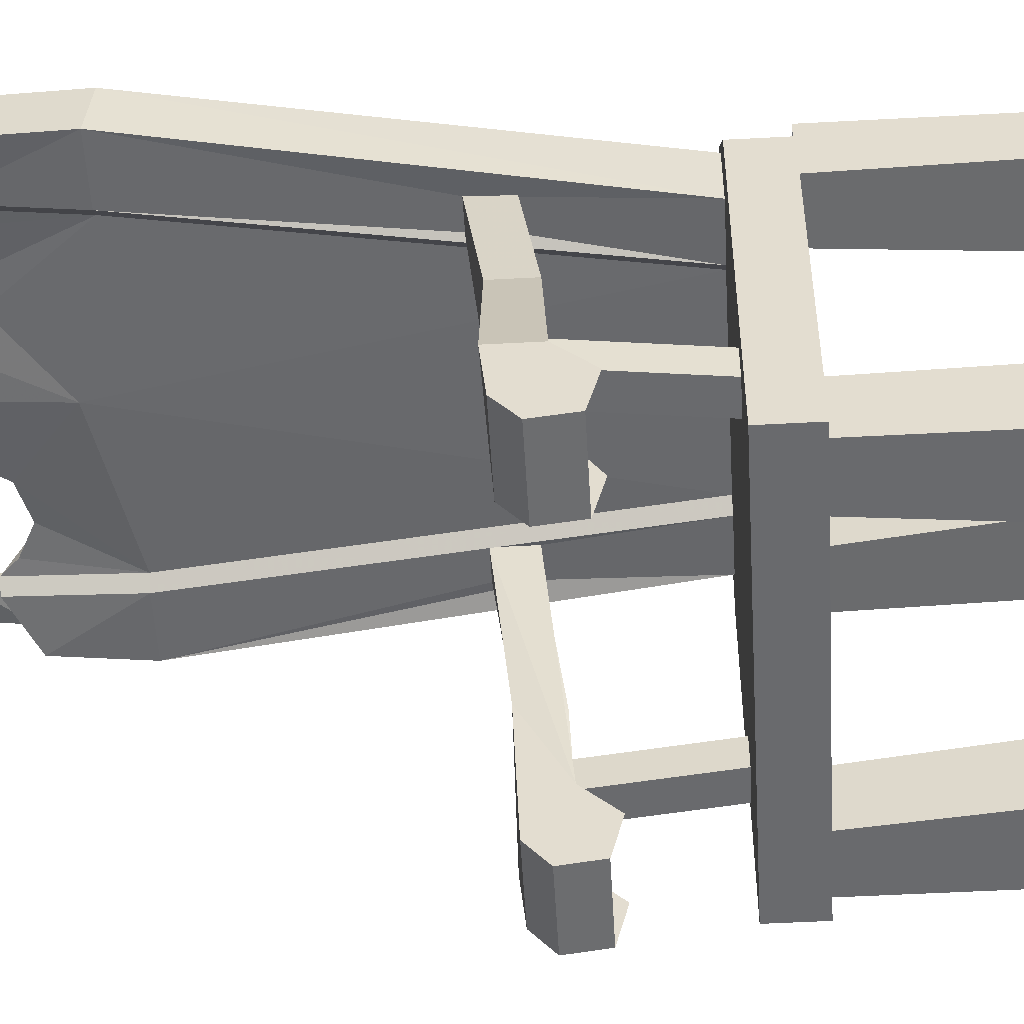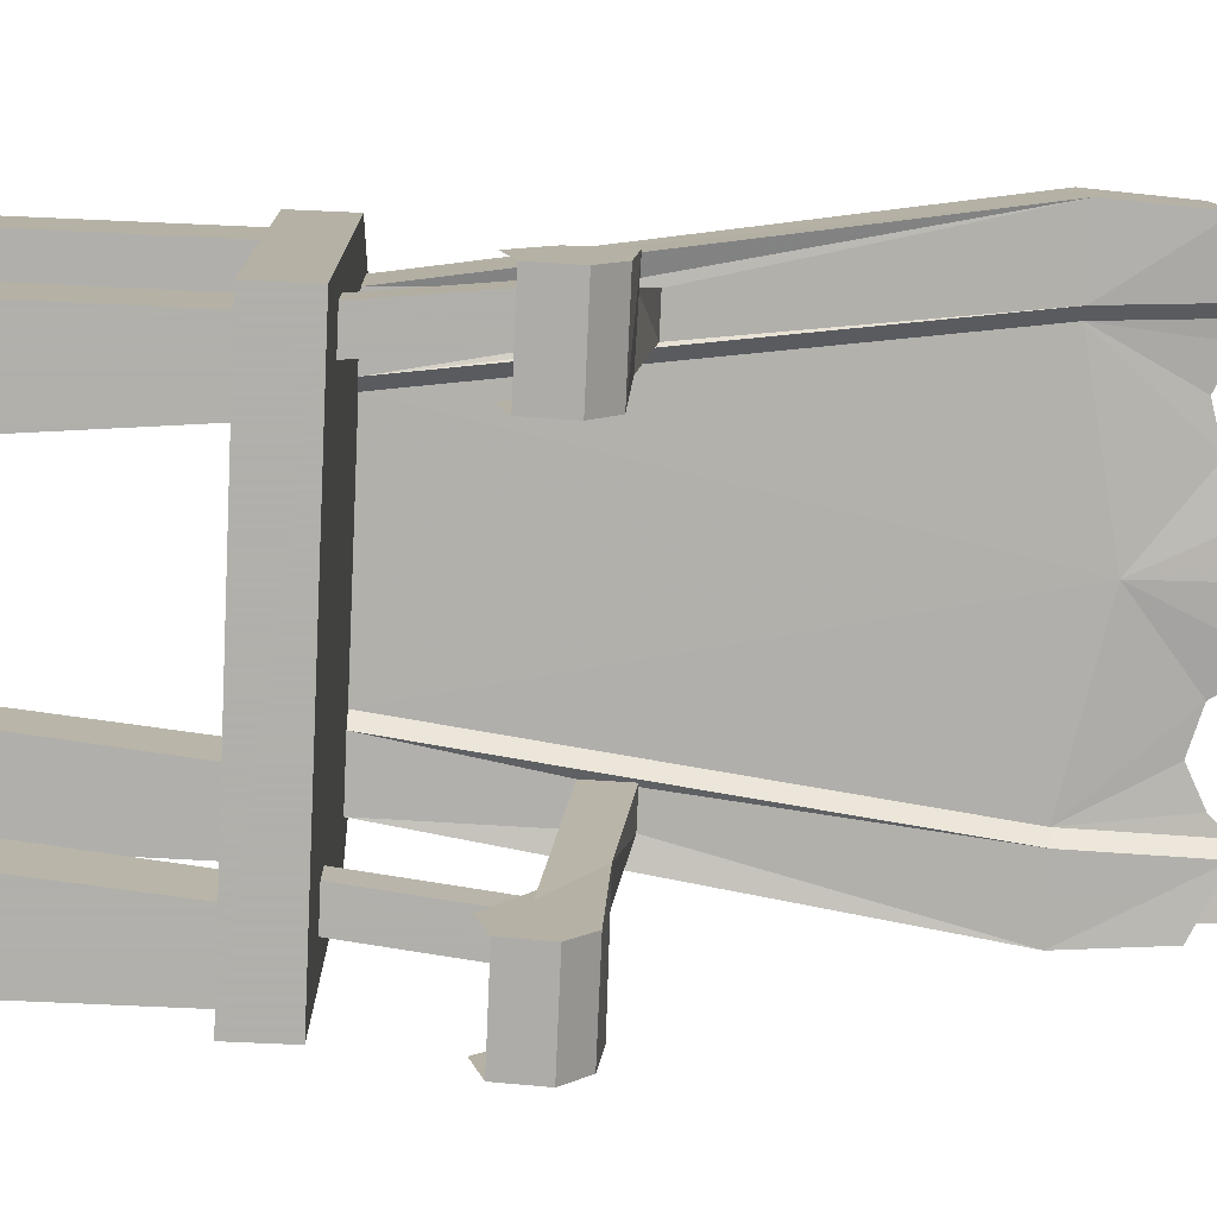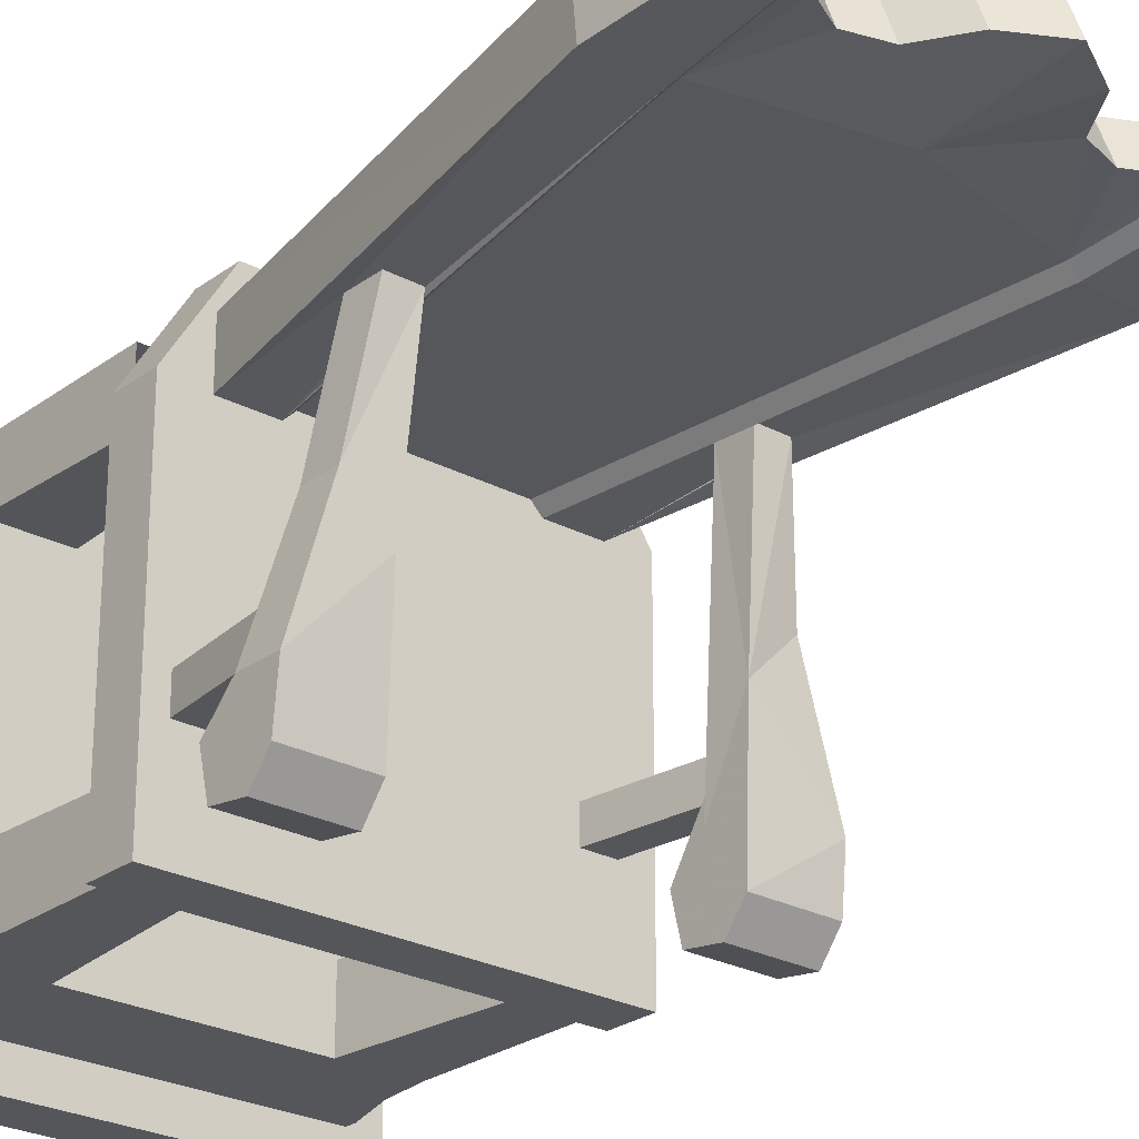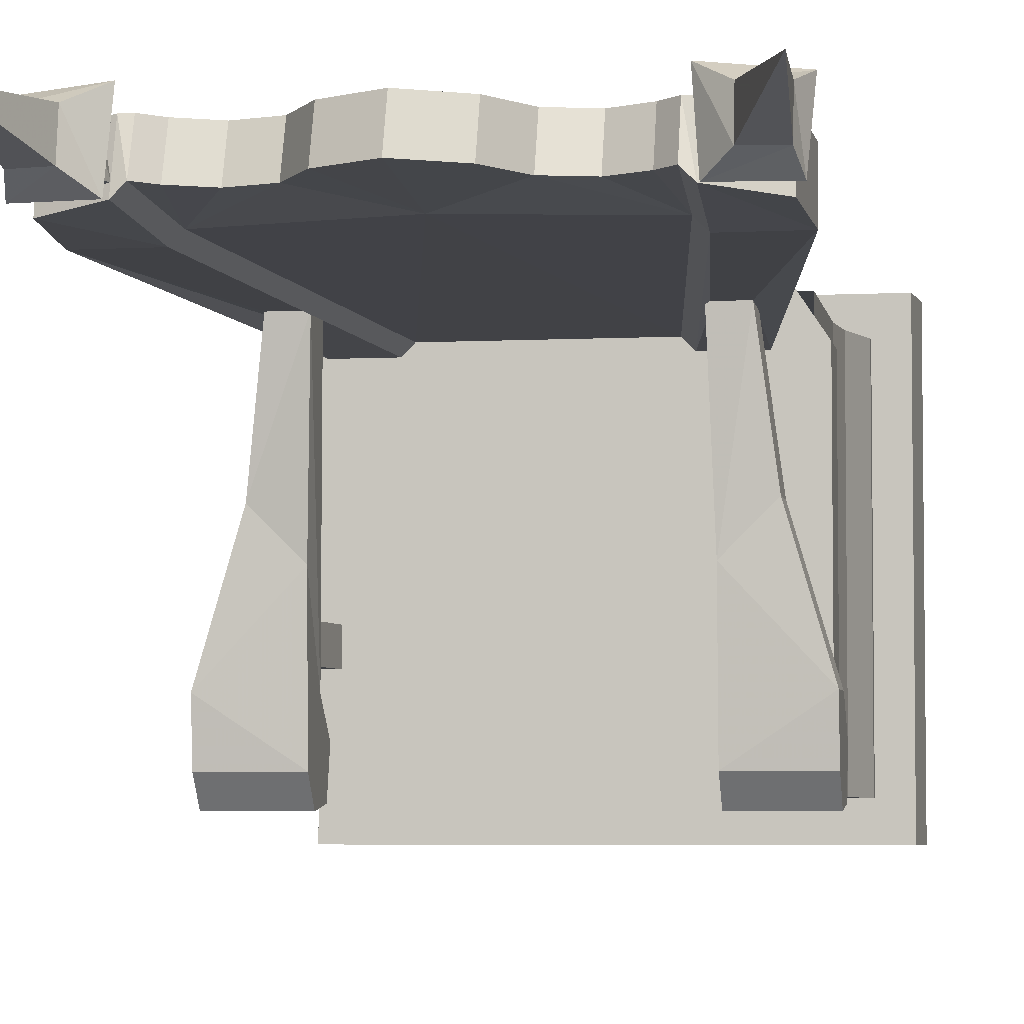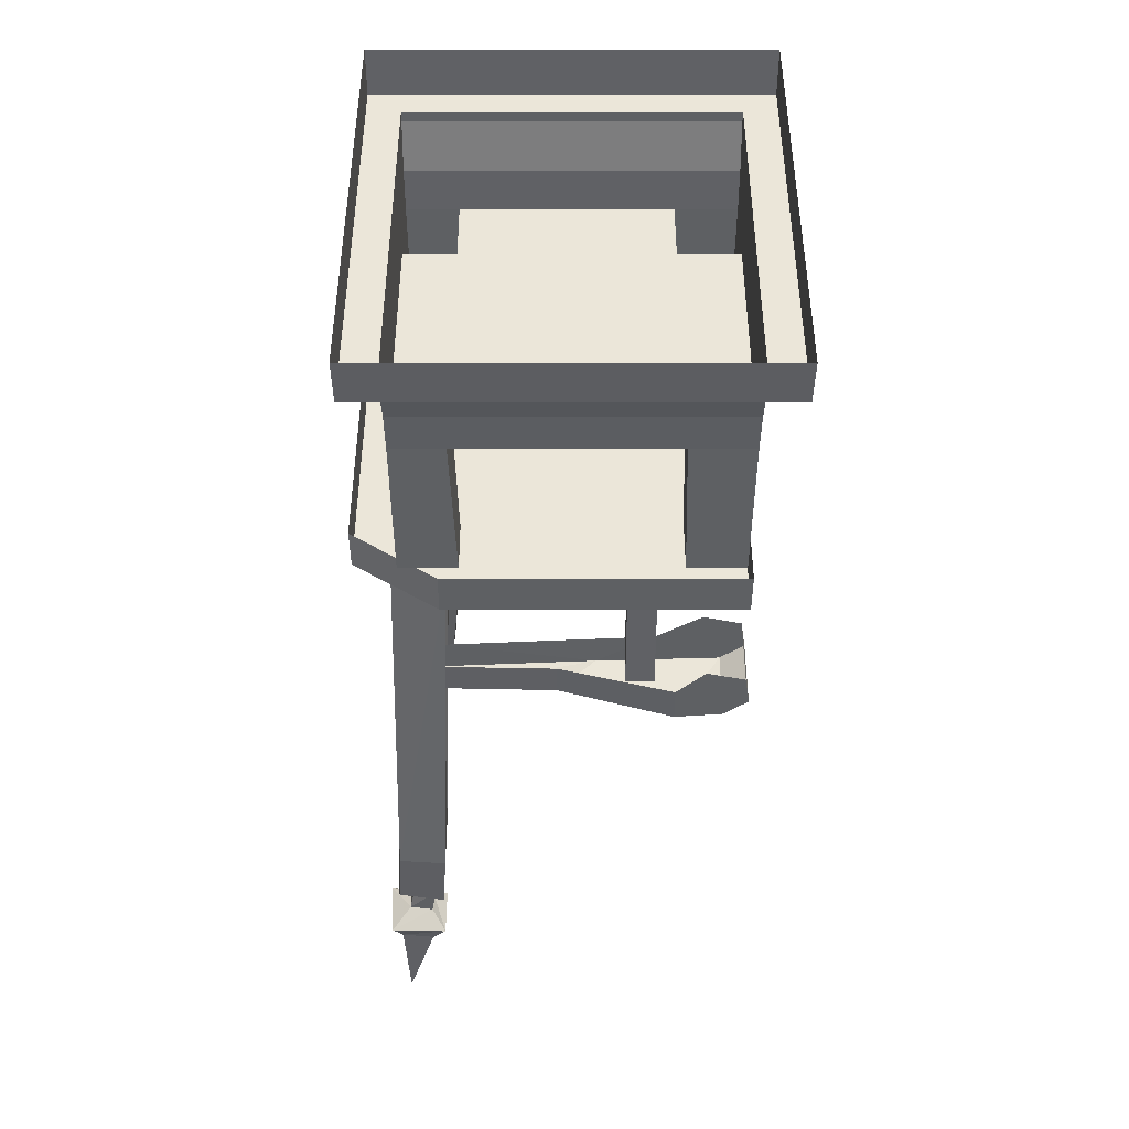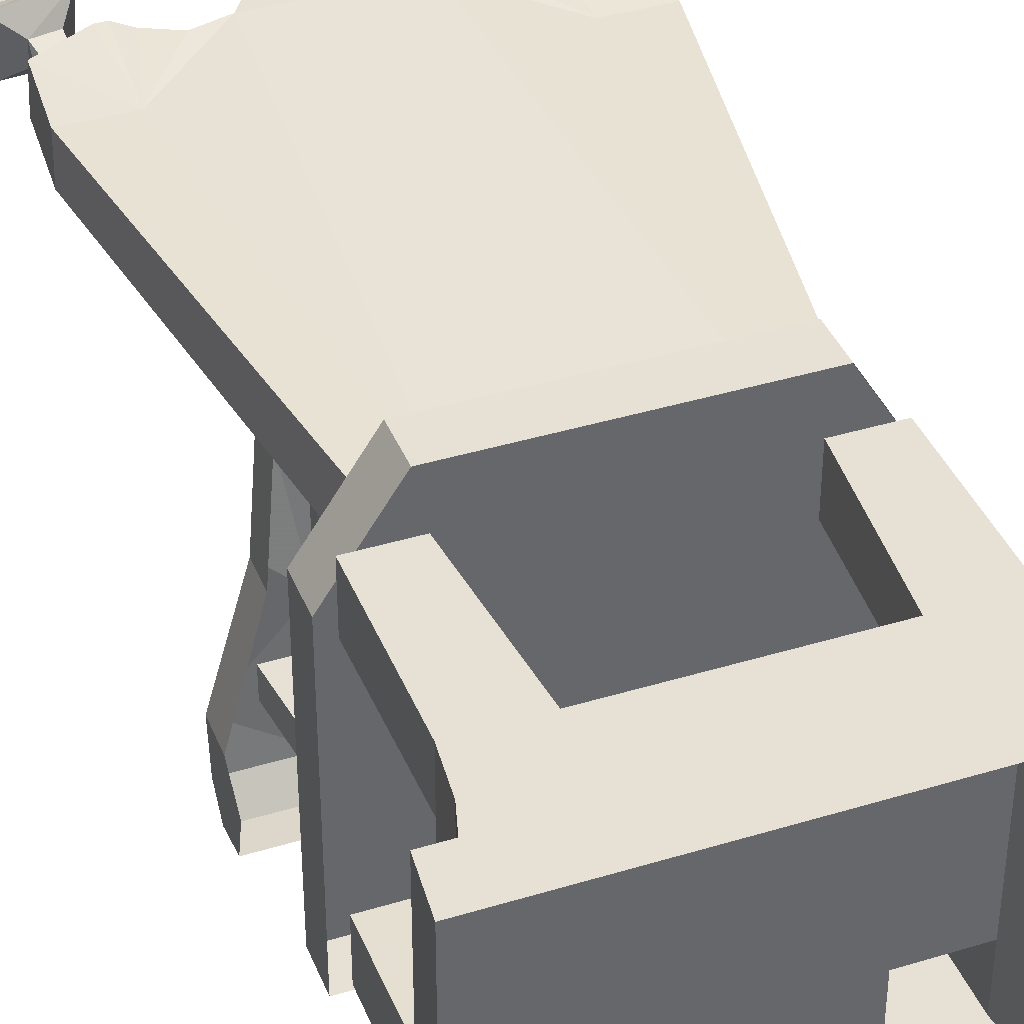
<metadata>
{"format":"obj","ext":"obj","renderer":"f3d","projection":"perspective","resolution":1024,"background":"white","views":[{"elev":-53.0,"azim":93.3,"up":"+Z"},{"elev":-78.4,"azim":-92.5,"up":"+Z"},{"elev":-25.5,"azim":-40.5,"up":"+Z"},{"elev":-4.7,"azim":9.6,"up":"+Z"},{"elev":47.6,"azim":90.0,"up":"+Y"},{"elev":39.2,"azim":159.2,"up":"+Z"}]}
</metadata>
<code>
v 0.2344 -0.5156 0.25
v 0.1562 -0.5156 0.25
v 0.2422 -1.133 0.2656
v 0.3359 -1.133 0.2656
v 0.2344 -0.5156 0.1641
v 0.3359 -1.141 0.1875
v 0.2422 -0.7734 0.1797
v 0.2422 -0.7188 0.1797
v 0.1953 -0.7188 0.1797
v 0.1562 -0.5156 0.1641
v 0.2422 -1.141 0.1875
v 0.2266 -1.141 0.2031
v 0.1406 -0.5156 0.1797
v 0 -1.188 0.2031
v -0.1406 -0.5156 0.1797
v -0.2266 -1.141 0.2031
v -0.2422 -1.141 0.1875
v -0.1562 -0.5156 0.1641
v -0.1953 -0.7734 0.1797
v -0.1953 -0.7188 0.1797
v -0.2422 -0.7188 0.1797
v -0.2344 -0.5156 0.1641
v -0.3359 -1.141 0.1875
v -0.2344 -0.5156 0.25
v -0.3359 -1.133 0.2656
v -0.1562 -0.5156 0.25
v -0.2422 -1.133 0.2656
v -0.1094 -1.25 0.2812
v 0.1094 -1.25 0.2812
v 0.1641 -1.234 0.2812
v 0.2109 -1.258 0.2812
v 0.2344 -1.281 0.2812
v 0.25 -1.281 0.2812
v 0.3281 -1.25 0.2734
v 0.3281 -1.266 0.1953
v 0.25 -1.305 0.2031
v 0.1953 -0.7734 0.1797
v 0.2031 -0.75 -0.07031
v 0.2656 -0.75 -0.007812
v 0.2656 -0.6953 -0.007812
v 0.2344 -1.305 0.2188
v 0.2109 -1.281 0.2188
v 0.1641 -1.258 0.2188
v 0.1094 -1.273 0.2188
v 0.07031 -1.336 0.2188
v 0 -1.375 0.2188
v -0.07031 -1.336 0.2188
v -0.1094 -1.273 0.2188
v -0.1641 -1.258 0.2188
v -0.2109 -1.281 0.2188
v -0.2344 -1.305 0.2188
v -0.25 -1.305 0.2031
v -0.3281 -1.266 0.1953
v -0.2422 -0.7734 0.1797
v -0.2656 -0.75 -0.007812
v -0.2031 -0.75 -0.07031
v -0.2031 -0.6875 -0.1953
v 0.2031 -0.6875 -0.1953
v 0.3203 -0.7422 -0.2734
v 0.3203 -0.6406 -0.2422
v 0.3203 -0.6875 -0.1953
v 0.3203 -0.75 -0.1953
v 0.2031 -0.7422 -0.2734
v 0.2031 -0.7109 -0.3125
v 0.3203 -0.7109 -0.3125
v 0.3203 -0.6562 -0.3047
v 0.2031 -0.6562 -0.3047
v 0.2031 -0.6406 -0.2422
v 0.07031 -1.312 0.2812
v -0.07031 -1.312 0.2812
v 0 -1.352 0.2812
v -0.1641 -1.234 0.2812
v -0.2109 -1.258 0.2812
v -0.2344 -1.281 0.2812
v -0.25 -1.281 0.2812
v -0.3281 -1.25 0.2734
v 0.3047 -0.04688 -0.2969
v 0.3047 -0.04688 0.2344
v 0.2812 -0.125 0.2344
v 0.2812 -0.125 -0.2969
v -0.2812 -0.125 -0.2969
v -0.3047 -0.04688 -0.2969
v 0.3047 -0.03125 -0.2969
v 0.3047 -0.03125 0.2344
v -0.3047 -0.03125 0.2344
v -0.3047 -0.04688 0.2344
v -0.2812 -0.125 0.2344
v 0.1641 -0.1953 0.2344
v 0.2734 -0.1953 0.2344
v 0.2734 -0.1953 0.1484
v 0.2734 -0.1953 -0.1953
v 0.2734 -0.1953 -0.2969
v 0.1641 -0.1953 -0.2969
v -0.1641 -0.1953 -0.2969
v -0.2734 -0.1953 -0.2969
v -0.2734 -0.1953 -0.1953
v -0.2734 -0.1953 0.1484
v -0.3047 -0.03125 -0.2969
v 0.3516 -0.03125 -0.3516
v 0.3516 -0.03125 0.2891
v -0.3516 -0.03125 0.2891
v -0.3516 -0.03125 -0.3516
v 0.3594 0.04688 -0.3516
v 0.3594 0.04688 0.2891
v -0.3594 0.04688 0.2891
v -0.3594 0.04688 -0.3516
v -0.1641 -0.1953 0.1484
v -0.1641 -0.1953 -0.1953
v 0.1641 -0.1953 -0.1953
v 0.1641 -0.1953 0.1484
v -0.1641 -0.1953 0.2344
v -0.1875 -0.4453 0.2344
v -0.1875 -0.4453 0.1406
v -0.2734 -0.4453 0.1406
v -0.2734 -0.1953 0.2344
v 0.1875 -0.4453 0.1406
v 0.1875 -0.4453 0.2344
v 0.2734 -0.4453 0.2344
v 0.2734 -0.4453 0.1406
v 0.1875 -0.4453 -0.2031
v 0.2734 -0.4453 -0.2031
v 0.2734 -0.4453 -0.2969
v 0.1875 -0.4453 -0.2969
v -0.1875 -0.4453 -0.2031
v -0.1875 -0.4453 -0.2969
v -0.2734 -0.4453 -0.2969
v -0.2734 -0.4453 -0.2031
v -0.2656 -0.6953 -0.007812
v -0.3203 -0.6875 -0.1953
v -0.3203 -0.75 -0.1953
v -0.3203 -0.6406 -0.2422
v -0.3203 -0.7422 -0.2734
v -0.2031 -0.7422 -0.2734
v -0.2031 -0.6406 -0.2422
v -0.2031 -0.7109 -0.3125
v -0.2031 -0.6562 -0.3047
v -0.3203 -0.7109 -0.3125
v -0.3203 -0.6562 -0.3047
v -0.2734 -0.4453 0.2344
v 0.2969 -0.5156 0.1719
v -0.2969 -0.5156 0.1719
v -0.2969 -0.5156 -0.3047
v 0.2969 -0.5156 -0.3047
v 0.2969 -0.4453 0.1719
v 0.2031 -0.4453 0.3125
v 0.2031 -0.5156 0.3125
v -0.2109 -0.5156 0.3125
v -0.2969 -0.4453 0.1719
v -0.2969 -0.4453 -0.3047
v 0.2969 -0.4453 -0.3047
v -0.2109 -0.4453 0.3125
v 0.2734 -0.7188 -0.1641
v 0.2266 -0.7188 -0.1641
v 0.2031 -0.5156 -0.1641
v 0.25 -0.5156 -0.1641
v 0.2734 -0.7188 -0.1172
v 0.25 -0.5156 -0.1172
v 0.2266 -0.7188 -0.1172
v 0.2031 -0.5156 -0.1172
v -0.2656 -0.5156 -0.1641
v -0.2188 -0.5156 -0.1641
v -0.2422 -0.7188 -0.1641
v -0.2891 -0.7188 -0.1641
v -0.2656 -0.5156 -0.1172
v -0.2891 -0.7188 -0.1172
v -0.2188 -0.5156 -0.1172
v -0.2422 -0.7188 -0.1172
v -0.2969 -1.273 0.2109
v -0.25 -1.297 0.2188
v -0.2578 -1.328 0.2188
v -0.2969 -1.32 0.2188
v -0.3047 -1.266 0.25
v -0.2969 -1.312 0.2578
v -0.2578 -1.289 0.25
v -0.2578 -1.32 0.2578
v -0.2344 -1.344 0.2969
v -0.2422 -1.352 0.1953
v -0.3281 -1.344 0.1953
v -0.3359 -1.328 0.2891
v -0.3203 -1.367 0.2734
v -0.2734 -1.375 0.2734
v -0.2734 -1.383 0.2188
v -0.3203 -1.375 0.2188
v -0.3281 -1.523 0.2656
v 0.3125 -1.32 0.2188
v 0.2734 -1.328 0.2188
v 0.2656 -1.289 0.2188
v 0.3125 -1.266 0.2109
v 0.3125 -1.312 0.2578
v 0.3516 -1.328 0.2891
v 0.3438 -1.344 0.1953
v 0.2578 -1.352 0.1953
v 0.2734 -1.32 0.2578
v 0.2734 -1.281 0.25
v 0.3047 -1.273 0.25
v 0.25 -1.344 0.2969
v 0.2891 -1.383 0.2188
v 0.2891 -1.375 0.2734
v 0.3359 -1.367 0.2734
v 0.3359 -1.375 0.2188
v 0.3438 -1.523 0.2656
f 1 2 3
f 1 3 4
f 5 6 7
f 5 7 8
f 5 8 9
f 5 9 10
f 10 9 11
f 10 11 12
f 10 12 13
f 15 16 17
f 15 17 18
f 18 17 19
f 18 19 20
f 18 20 21
f 18 21 22
f 22 21 23
f 24 25 26
f 26 25 27
f 3 33 34
f 3 34 4
f 6 35 36
f 6 36 11
f 6 11 37
f 6 37 7
f 36 35 34
f 36 34 33
f 36 33 32
f 36 32 41
f 36 41 11
f 11 41 12
f 12 41 42
f 12 42 43
f 12 43 44
f 12 44 14
f 14 44 45
f 14 45 46
f 14 46 47
f 14 47 48
f 14 48 16
f 16 48 49
f 16 49 50
f 16 50 51
f 16 51 52
f 16 52 17
f 17 52 53
f 17 53 23
f 17 23 54
f 17 54 19
f 9 37 11
f 31 42 41
f 31 41 32
f 30 43 42
f 30 42 31
f 29 44 43
f 29 43 30
f 69 45 44
f 69 44 29
f 69 71 45
f 45 71 46
f 46 71 70
f 46 70 47
f 47 70 28
f 47 28 48
f 48 28 72
f 48 72 49
f 49 72 73
f 49 73 50
f 50 73 74
f 50 74 51
f 51 74 75
f 51 75 52
f 52 75 53
f 53 75 76
f 79 87 88
f 79 88 89
f 79 90 80
f 80 90 91
f 80 92 93
f 80 93 94
f 80 94 81
f 81 94 95
f 81 96 97
f 81 97 87
f 107 108 109
f 107 109 110
f 107 113 97
f 97 113 114
f 87 115 111
f 87 111 88
f 88 117 89
f 89 117 118
f 90 119 110
f 91 109 120
f 91 120 121
f 92 122 93
f 93 122 123
f 94 125 95
f 95 125 126
f 96 127 108
f 108 127 124
f 25 76 75
f 25 75 27
f 23 21 54
f 110 119 116
f 139 112 111
f 139 111 115
f 152 153 154
f 152 154 155
f 156 157 158
f 158 157 159
f 160 161 162
f 160 162 163
f 164 165 166
f 166 165 167
f 170 175 176
f 170 176 177
f 170 177 171
f 171 177 178
f 171 178 173
f 173 178 179
f 173 179 175
f 175 179 176
f 176 179 180
f 176 180 181
f 176 181 177
f 177 181 182
f 177 182 178
f 178 182 183
f 178 183 179
f 179 183 180
f 185 189 190
f 185 190 191
f 185 191 186
f 186 191 192
f 186 192 193
f 196 190 189
f 196 189 193
f 196 193 192
f 196 192 197
f 196 197 198
f 196 198 190
f 190 198 199
f 190 199 191
f 191 199 200
f 191 200 192
f 192 200 197
f 1 4 5
f 5 4 6
f 22 23 24
f 24 23 25
f 26 27 28
f 26 28 2
f 2 28 29
f 2 29 3
f 3 29 30
f 3 30 31
f 3 31 32
f 3 32 33
f 4 34 6
f 6 34 35
f 7 39 40
f 7 40 8
f 19 56 57
f 19 57 20
f 9 58 38
f 9 38 37
f 59 60 61
f 59 61 62
f 59 65 60
f 60 65 66
f 67 64 63
f 67 63 68
f 68 63 38
f 68 38 58
f 69 29 70
f 69 70 71
f 53 76 25
f 53 25 23
f 79 89 90
f 80 91 92
f 81 95 96
f 107 97 96
f 107 96 108
f 107 110 111
f 107 111 112
f 107 112 113
f 97 114 115
f 97 115 87
f 88 111 110
f 88 110 116
f 88 116 117
f 89 118 90
f 90 118 119
f 90 110 109
f 90 109 91
f 91 121 92
f 92 121 122
f 93 123 109
f 93 109 108
f 93 108 94
f 94 108 124
f 94 124 125
f 95 126 96
f 96 126 127
f 27 75 74
f 27 74 73
f 27 73 72
f 27 72 28
f 55 54 21
f 55 21 128
f 55 128 129
f 55 129 130
f 55 130 128
f 128 130 129
f 130 129 131
f 130 131 132
f 57 56 133
f 57 133 134
f 134 133 135
f 134 135 136
f 138 137 132
f 138 132 131
f 139 115 114
f 123 120 109
f 140 143 144
f 140 144 145
f 140 145 146
f 141 147 148
f 141 148 149
f 141 149 142
f 142 149 150
f 142 150 143
f 143 150 144
f 148 147 151
f 151 147 146
f 151 146 145
f 152 155 156
f 156 155 157
f 158 159 153
f 153 159 154
f 160 163 164
f 164 163 165
f 166 167 161
f 161 167 162
f 29 28 70
f 168 169 170
f 168 170 171
f 168 171 172
f 172 171 173
f 172 173 174
f 174 173 175
f 174 175 169
f 169 175 170
f 185 186 187
f 185 187 188
f 185 188 189
f 186 193 194
f 186 194 187
f 193 189 195
f 193 195 194
f 189 188 195
f 62 61 40
f 62 40 39
f 13 12 14
f 13 14 15
f 15 14 16
f 7 37 38
f 7 38 39
f 19 54 55
f 19 55 56
f 59 62 63
f 59 63 64
f 59 64 65
f 66 65 64
f 66 64 67
f 62 39 38
f 62 38 63
f 130 132 133
f 130 133 56
f 130 56 55
f 136 135 137
f 136 137 138
f 140 141 142
f 140 142 143
f 140 146 141
f 141 146 147
f 133 132 137
f 133 137 135
f 77 78 79
f 77 79 80
f 77 80 81
f 77 81 82
f 78 86 79
f 79 86 87
f 81 87 86
f 81 86 82
f 83 98 99
f 83 99 84
f 84 99 100
f 84 100 101
f 84 101 85
f 85 101 98
f 98 101 102
f 98 102 99
f 99 102 103
f 99 103 100
f 100 103 104
f 100 104 105
f 100 105 101
f 101 105 102
f 102 105 106
f 102 106 103
f 77 82 83
f 77 83 78
f 78 83 84
f 78 84 85
f 78 85 86
f 82 86 85
f 82 85 98
f 82 98 83
f 180 183 184
f 180 184 181
f 181 184 182
f 182 184 183
f 197 200 201
f 197 201 198
f 198 201 199
f 199 201 200

</code>
